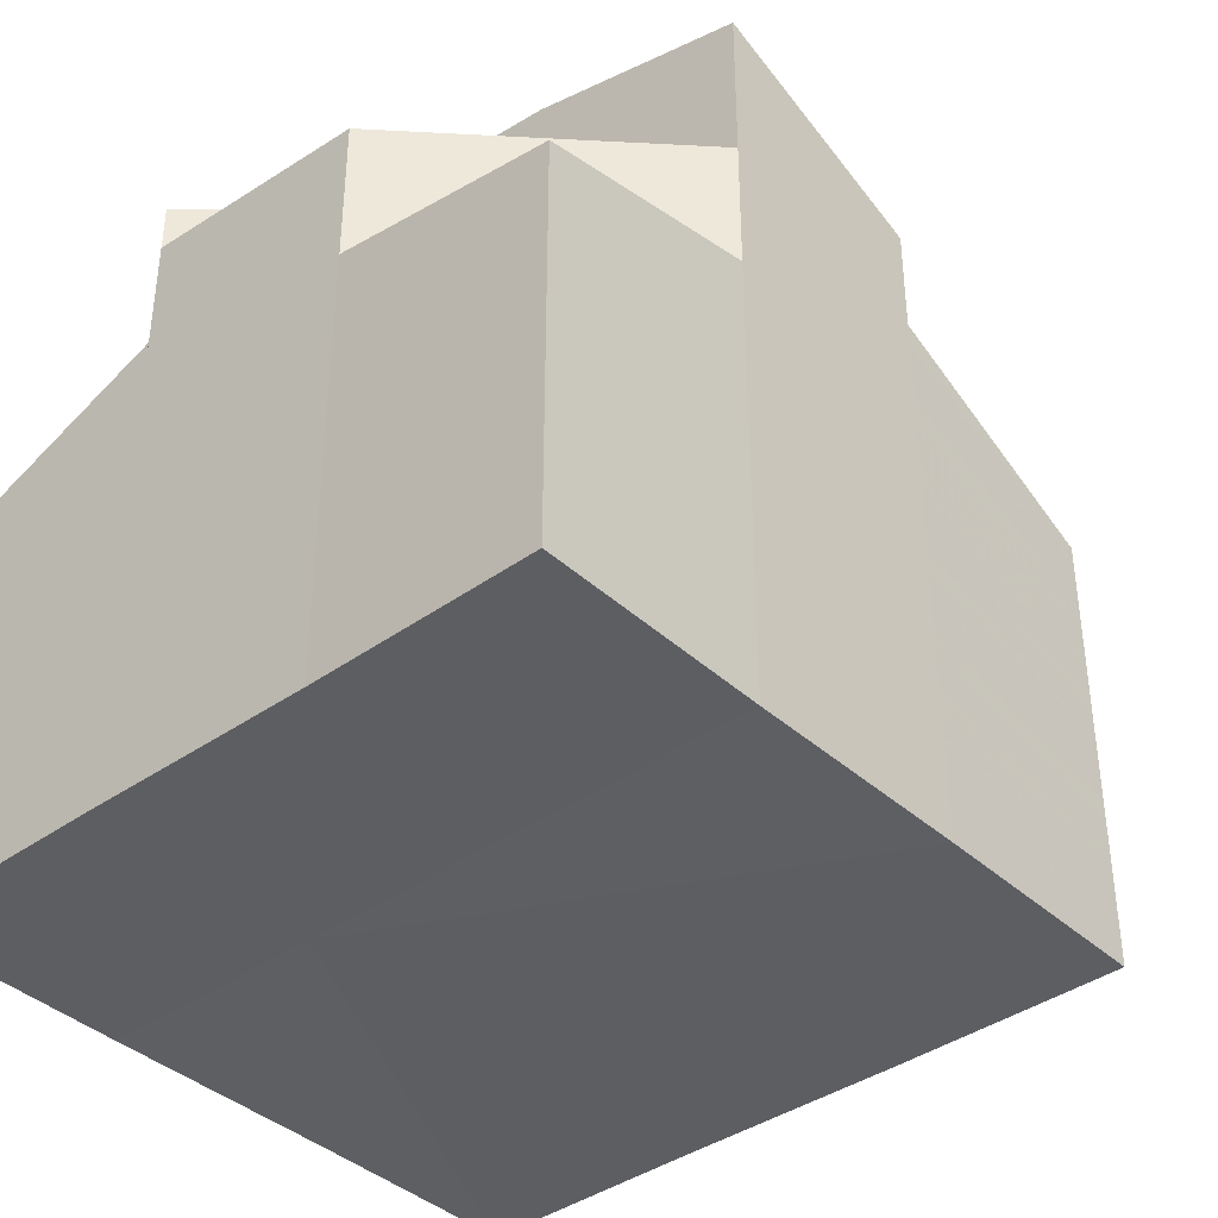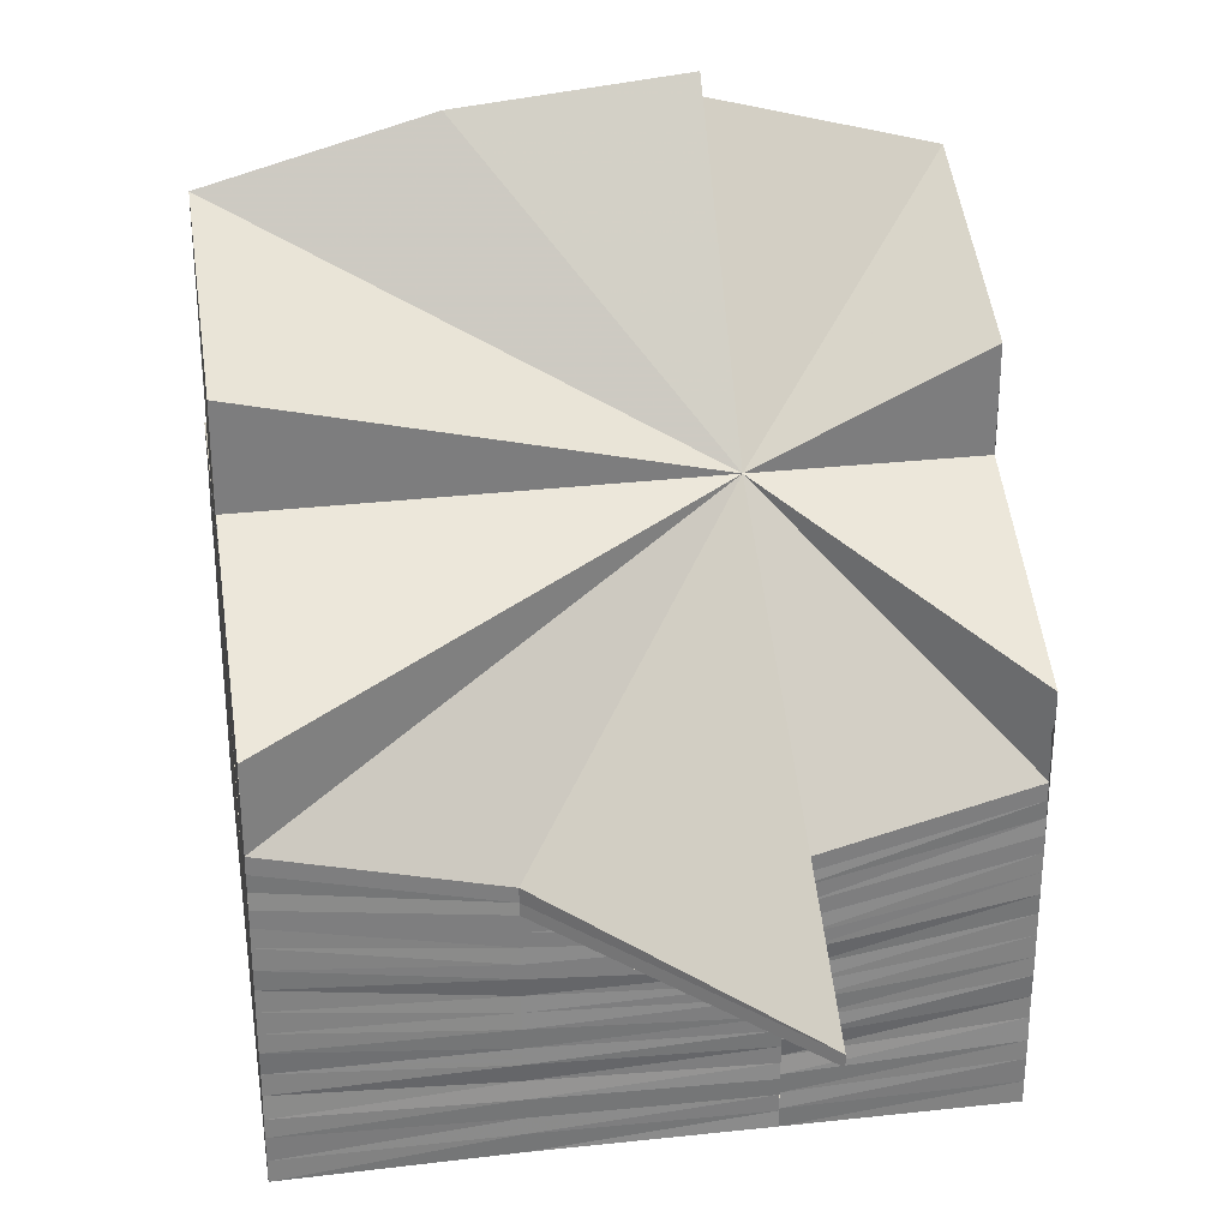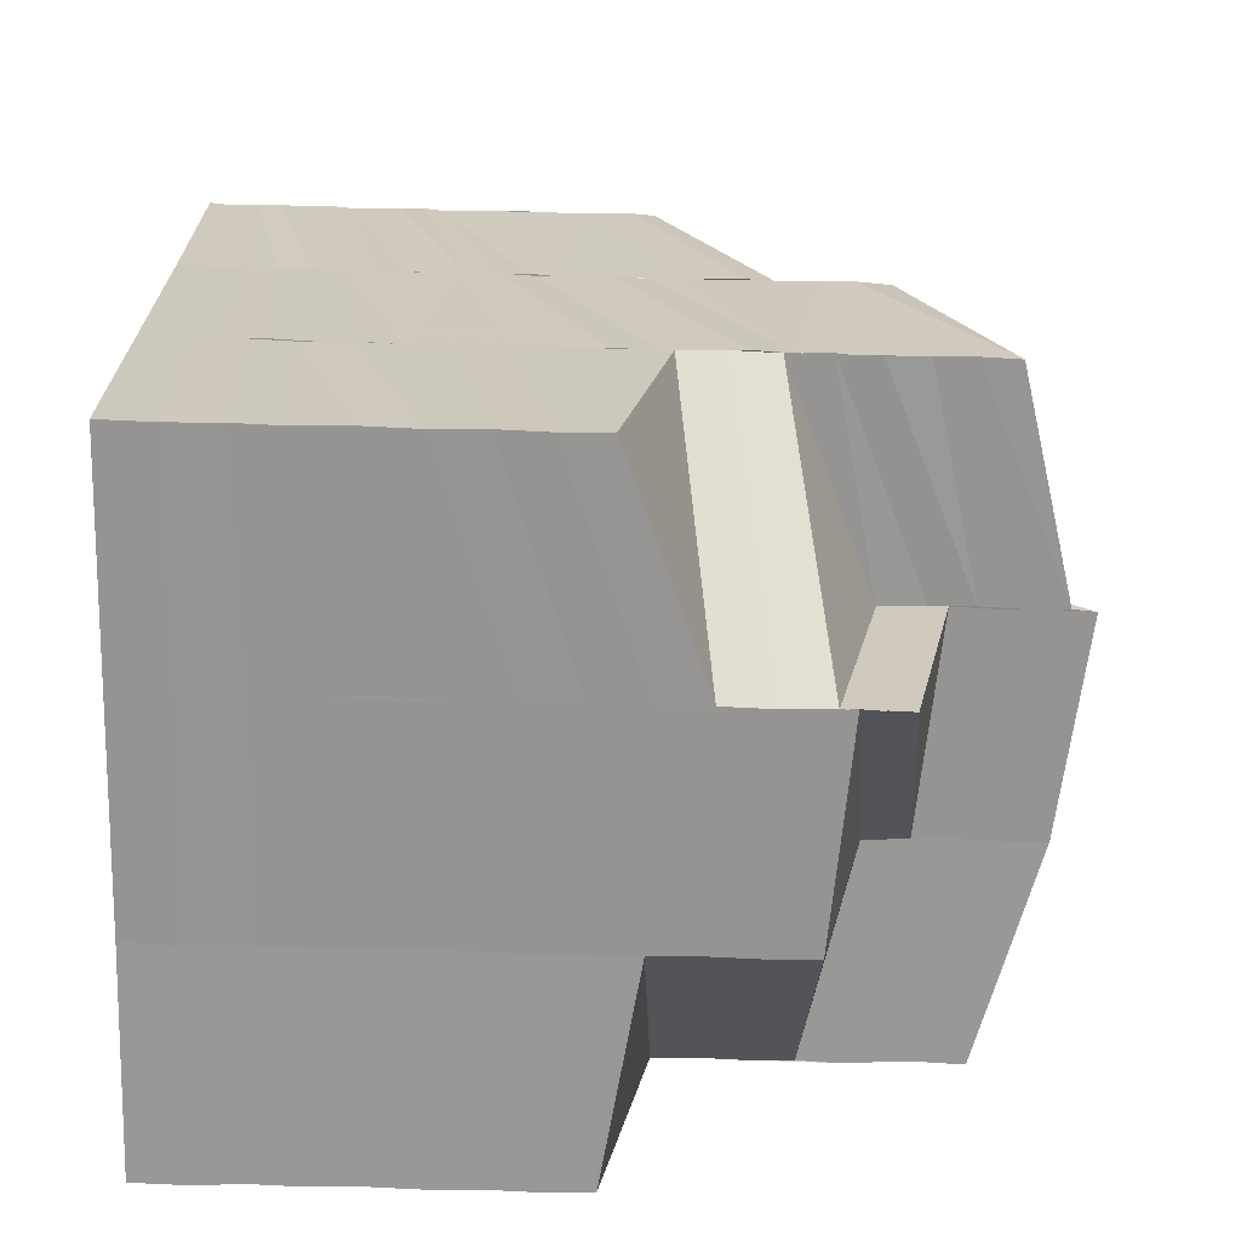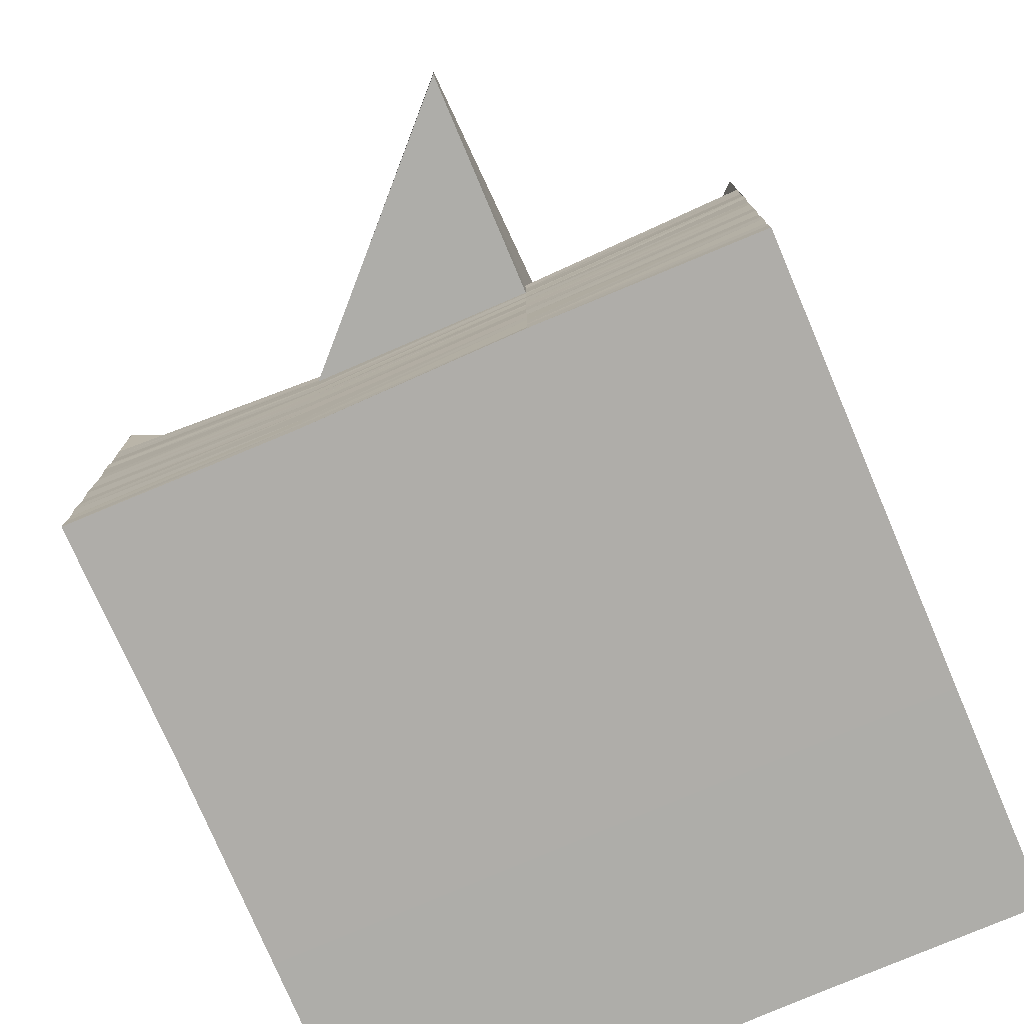
<metadata>
{"format":"obj","ext":"obj","renderer":"f3d","projection":"perspective","resolution":1024,"background":"white","views":[{"elev":-39.3,"azim":41.5,"up":"+Z"},{"elev":30.6,"azim":170.8,"up":"+Z"},{"elev":-67.7,"azim":-91.5,"up":"+Y"},{"elev":-77.3,"azim":-156.8,"up":"+Z"}]}
</metadata>
<code>
o 21650
v 2227 1873 15.91
v 2227 1873 15.91
v 2227 1873 15.91
v 2227 1873 15.91
v 2227 1873 15.91
v 2227 1873 15.92
v 2227 1873 15.92
v 2227 1873 15.91
v 2227 1873 15.91
v 2227 1873 15.91
v 2227 1873 15.92
v 2227 1873 15.92
v 2227 1873 15.92
v 2227 1873 15.92
v 2227 1873 15.91
v 2227 1873 15.92
v 2227 1873 15.92
v 2227 1873 15.91
v 2227 1873 15.91
v 2227 1873 15.92
v 2227 1873 15.92
v 2227 1873 15.92
v 2227 1873 15.92
v 2227 1873 15.92
v 2227 1873 15.92
v 2227 1873 15.92
v 2227 1873 15.92
v 2227 1873 15.92
v 2227 1873 15.92
v 2227 1873 15.93
v 2227 1873 15.92
v 2227 1873 15.92
v 2227 1873 15.92
v 2227 1873 15.92
v 2227 1873 15.93
v 2227 1873 15.93
v 2227 1873 15.92
v 2227 1873 15.93
v 2227 1873 15.93
v 2227 1873 15.93
v 2227 1873 15.92
v 2227 1873 15.93
v 2227 1873 15.92
v 2227 1873 15.93
v 2227 1873 15.92
v 2227 1873 15.93
v 2227 1873 15.93
v 2227 1873 15.92
v 2227 1873 15.93
v 2227 1873 15.93
v 2227 1873 15.93
v 2227 1873 15.93
v 2227 1873 15.93
v 2227 1873 15.93
v 2227 1873 15.93
v 2227 1873 15.93
v 2227 1873 15.93
v 2227 1873 15.94
v 2227 1873 15.93
v 2227 1873 15.93
v 2227 1873 15.93
v 2227 1873 15.94
v 2227 1873 15.93
v 2227 1873 15.93
v 2227 1873 15.94
v 2227 1873 15.94
v 2227 1873 15.94
v 2227 1873 15.94
v 2227 1873 15.94
v 2227 1873 15.94
v 2227 1873 15.94
v 2227 1873 15.94
v 2227 1873 15.94
v 2227 1873 15.94
v 2227 1873 15.94
v 2227 1873 15.94
v 2227 1873 15.94
v 2227 1873 15.94
v 2227 1873 15.94
v 2227 1873 15.95
v 2227 1873 15.94
v 2227 1873 15.94
v 2227 1873 15.94
v 2227 1873 15.94
v 2227 1873 15.94
v 2227 1873 15.94
v 2227 1873 15.95
v 2227 1873 15.94
v 2227 1873 15.94
v 2227 1873 15.94
v 2227 1873 15.92
v 2227 1873 15.92
v 2227 1873 15.93
v 2227 1873 15.93
v 2227 1873 15.93
v 2227 1873 15.93
v 2227 1873 15.92
v 2227 1873 15.92
v 2227 1873 15.92
v 2227 1873 15.92
v 2227 1873 15.92
v 2227 1873 15.92
v 2227 1873 15.92
v 2227 1873 15.92
v 2227 1873 15.92
v 2227 1873 15.92
v 2227 1873 15.92
v 2227 1873 15.92
v 2227 1873 15.92
v 2227 1873 15.92
v 2227 1873 15.92
v 2227 1873 15.92
v 2227 1873 15.92
v 2227 1873 15.92
v 2227 1873 15.92
v 2227 1873 15.92
v 2227 1873 15.93
v 2227 1873 15.93
v 2227 1873 15.93
v 2227 1873 15.92
v 2227 1873 15.92
v 2227 1873 15.92
v 2227 1873 15.93
v 2227 1873 15.92
v 2227 1873 15.92
v 2227 1873 15.92
v 2227 1873 15.92
v 2227 1873 15.92
v 2227 1873 15.92
v 2227 1873 15.92
v 2227 1873 15.92
v 2227 1873 15.92
v 2227 1873 15.92
v 2227 1873 15.92
v 2227 1873 15.92
v 2227 1873 15.92
v 2227 1873 15.92
v 2227 1873 15.92
v 2227 1873 15.92
v 2227 1873 15.92
v 2227 1873 15.92
v 2227 1873 15.92
v 2227 1873 15.92
v 2227 1873 15.92
v 2227 1873 15.92
v 2227 1873 15.92
v 2227 1873 15.92
v 2227 1873 15.92
v 2227 1873 15.92
v 2227 1873 15.92
v 2227 1873 15.91
v 2227 1873 15.92
v 2227 1873 15.91
v 2227 1873 15.91
v 2227 1873 15.91
v 2227 1873 15.91
v 2227 1873 15.91
v 2227 1873 15.91
v 2227 1873 15.91
v 2227 1873 15.91
v 2227 1873 15.91
v 2227 1873 15.91
v 2227 1873 15.91
v 2227 1873 15.91
v 2227 1873 15.91
v 2227 1873 15.91
v 2227 1873 15.91
v 2227 1873 15.91
v 2227 1873 15.91
v 2227 1873 15.91
v 2227 1873 15.92
v 2227 1873 15.92
v 2227 1873 15.91
v 2227 1873 15.92
v 2227 1873 15.92
v 2227 1873 15.92
v 2227 1873 15.92
v 2227 1873 15.92
v 2227 1873 15.92
v 2227 1873 15.92
v 2227 1873 15.92
v 2227 1873 15.92
v 2227 1873 15.92
v 2227 1873 15.92
v 2227 1873 15.92
v 2227 1873 15.93
v 2227 1873 15.92
v 2227 1873 15.92
v 2227 1873 15.93
v 2227 1873 15.93
v 2227 1873 15.93
v 2227 1873 15.93
v 2227 1873 15.93
v 2227 1873 15.93
v 2227 1873 15.93
v 2227 1873 15.93
v 2227 1873 15.93
v 2227 1873 15.93
v 2227 1873 15.93
v 2227 1873 15.93
v 2227 1873 15.93
v 2227 1873 15.94
v 2227 1873 15.93
v 2227 1873 15.93
v 2227 1873 15.93
v 2227 1873 15.94
v 2227 1873 15.93
v 2227 1873 15.93
v 2227 1873 15.94
v 2227 1873 15.94
v 2227 1873 15.94
v 2227 1873 15.93
v 2227 1873 15.94
v 2227 1873 15.93
v 2227 1873 15.94
v 2227 1873 15.94
v 2227 1873 15.94
v 2227 1873 15.94
v 2227 1873 15.94
v 2227 1873 15.94
v 2227 1873 15.94
v 2227 1873 15.94
v 2227 1873 15.95
v 2227 1873 15.94
v 2227 1873 15.93
v 2227 1873 15.93
v 2227 1873 15.94
v 2227 1873 15.95
v 2227 1873 15.94
v 2227 1873 15.93
v 2227 1873 15.92
v 2227 1873 15.92
v 2227 1873 15.95
v 2227 1873 15.95
v 2227 1873 15.94
v 2227 1873 15.94
v 2227 1873 15.94
v 2227 1873 15.94
v 2227 1873 15.94
v 2227 1873 15.94
v 2227 1873 15.94
v 2227 1873 15.94
v 2227 1873 15.94
v 2227 1873 15.94
v 2227 1873 15.94
v 2227 1873 15.94
v 2227 1873 15.94
v 2227 1873 15.94
v 2227 1873 15.93
v 2227 1873 15.94
v 2227 1873 15.93
v 2227 1873 15.93
v 2227 1873 15.93
v 2227 1873 15.93
v 2227 1873 15.93
v 2227 1873 15.93
v 2227 1873 15.93
v 2227 1873 15.93
v 2227 1873 15.93
v 2227 1873 15.93
v 2227 1873 15.93
v 2227 1873 15.93
v 2227 1873 15.93
v 2227 1873 15.93
v 2227 1873 15.92
v 2227 1873 15.92
v 2227 1873 15.92
v 2227 1873 15.92
v 2227 1873 15.92
v 2227 1873 15.92
v 2227 1873 15.92
v 2227 1873 15.92
v 2227 1873 15.92
v 2227 1873 15.92
v 2227 1873 15.92
v 2227 1873 15.92
v 2227 1873 15.92
v 2227 1873 15.91
v 2227 1873 15.91
v 2227 1873 15.91
v 2227 1873 15.91
v 2227 1873 15.91
v 2227 1873 15.91
v 2227 1873 15.91
v 2227 1873 15.91
v 2227 1873 15.91
v 2227 1873 15.91
v 2227 1873 15.91
v 2227 1873 15.91
v 2227 1873 15.91
v 2227 1873 15.91
v 2227 1873 15.91
v 2227 1873 15.91
v 2227 1873 15.91
v 2227 1873 15.91
v 2227 1873 15.92
v 2227 1873 15.91
v 2227 1873 15.91
v 2227 1873 15.92
v 2227 1873 15.91
v 2227 1873 15.91
v 2227 1873 15.91
v 2227 1873 15.92
v 2227 1873 15.91
v 2227 1873 15.91
v 2227 1873 15.91
v 2227 1873 15.91
v 2227 1873 15.91
v 2227 1873 15.92
v 2227 1873 15.91
v 2227 1873 15.91
v 2227 1873 15.92
v 2227 1873 15.92
v 2227 1873 15.92
v 2227 1873 15.91
v 2227 1873 15.92
v 2227 1873 15.92
v 2227 1873 15.92
v 2227 1873 15.92
v 2227 1873 15.92
v 2227 1873 15.92
v 2227 1873 15.92
v 2227 1873 15.92
v 2227 1873 15.92
v 2227 1873 15.92
v 2227 1873 15.92
v 2227 1873 15.92
v 2227 1873 15.92
v 2227 1873 15.92
v 2227 1873 15.92
v 2227 1873 15.92
v 2227 1873 15.92
v 2227 1873 15.92
v 2227 1873 15.92
v 2227 1873 15.92
v 2227 1873 15.92
v 2227 1873 15.92
v 2227 1873 15.92
v 2227 1873 15.92
v 2227 1873 15.92
v 2227 1873 15.92
v 2227 1873 15.92
v 2227 1873 15.92
v 2227 1873 15.92
v 2227 1873 15.93
v 2227 1873 15.92
v 2227 1873 15.92
v 2227 1873 15.92
v 2227 1873 15.92
v 2227 1873 15.93
v 2227 1873 15.92
v 2227 1873 15.92
v 2227 1873 15.92
v 2227 1873 15.93
v 2227 1873 15.92
v 2227 1873 15.93
v 2227 1873 15.93
v 2227 1873 15.93
v 2227 1873 15.92
v 2227 1873 15.92
v 2227 1873 15.92
v 2227 1873 15.92
v 2227 1873 15.92
v 2227 1873 15.93
v 2227 1873 15.92
v 2227 1873 15.92
v 2227 1873 15.92
v 2227 1873 15.92
v 2227 1873 15.92
v 2227 1873 15.92
v 2227 1873 15.92
v 2227 1873 15.92
v 2227 1873 15.94
v 2227 1873 15.95
v 2227 1873 15.95
v 2227 1873 15.91
v 2227 1873 15.91
v 2227 1873 15.91
v 2227 1873 15.91
v 2227 1873 15.91
v 2227 1873 15.91
v 2227 1873 15.91
v 2227 1873 15.91
v 2227 1873 15.91
v 2227 1873 15.91
v 2227 1873 15.91
v 2227 1873 15.91
v 2227 1873 15.91
v 2227 1873 15.91
v 2227 1873 15.91
v 2227 1873 15.92
v 2227 1873 15.92
v 2227 1873 15.92
v 2227 1873 15.92
v 2227 1873 15.92
v 2227 1873 15.92
v 2227 1873 15.92
v 2227 1873 15.92
v 2227 1873 15.92
v 2227 1873 15.92
v 2227 1873 15.92
v 2227 1873 15.92
v 2227 1873 15.92
v 2227 1873 15.92
v 2227 1873 15.92
v 2227 1873 15.92
v 2227 1873 15.92
v 2227 1873 15.92
v 2227 1873 15.92
v 2227 1873 15.92
v 2227 1873 15.92
v 2227 1873 15.92
v 2227 1873 15.92
v 2227 1873 15.91
v 2227 1873 15.91
v 2227 1873 15.91
v 2227 1873 15.91
v 2227 1873 15.91
v 2227 1873 15.91
v 2227 1873 15.91
v 2227 1873 15.91
v 2227 1873 15.91
v 2227 1873 15.91
v 2227 1873 15.91
v 2227 1873 15.91
v 2227 1873 15.91
f 1 2 3
f 2 4 5
f 6 7 4
f 2 6 8
f 8 9 10
f 6 11 12
f 11 13 7
f 12 14 9
f 15 16 9
f 16 17 14
f 18 15 19
f 11 20 21
f 21 22 14
f 17 23 22
f 20 24 13
f 23 25 26
f 27 26 22
f 20 28 27
f 28 29 24
f 30 31 29
f 28 30 32
f 32 33 26
f 25 34 33
f 35 36 31
f 30 35 37
f 38 39 36
f 35 38 40
f 37 41 33
f 34 42 41
f 40 43 41
f 42 44 43
f 43 45 33
f 43 46 45
f 47 46 43
f 46 48 45
f 38 49 47
f 46 50 48
f 50 51 48
f 47 52 46
f 49 52 47
f 50 53 51
f 49 54 52
f 53 55 51
f 54 56 52
f 53 57 55
f 54 58 56
f 57 59 55
f 57 60 59
f 60 61 59
f 60 62 61
f 58 63 56
f 62 64 61
f 58 65 63
f 65 66 63
f 67 65 58
f 65 68 66
f 69 70 65
f 68 71 66
f 68 72 71
f 72 73 71
f 72 74 73
f 73 75 62
f 62 75 64
f 76 77 75
f 74 78 79
f 80 81 78
f 74 80 82
f 82 83 75
f 77 84 83
f 85 86 83
f 87 85 88
f 85 86 89
f 86 90 89
f 91 92 88
f 92 93 89
f 92 93 94
f 95 96 89
f 97 92 98
f 99 97 98
f 98 100 94
f 98 94 101
f 102 98 103
f 104 98 101
f 104 101 105
f 106 104 105
f 107 108 106
f 106 109 110
f 111 112 106
f 111 106 113
f 113 110 114
f 113 106 115
f 116 111 113
f 115 117 118
f 105 119 117
f 120 121 117
f 122 120 118
f 117 119 123
f 124 122 125
f 126 118 125
f 127 124 128
f 129 125 128
f 130 127 131
f 132 128 131
f 133 130 134
f 135 131 134
f 136 133 137
f 138 134 137
f 137 134 139
f 134 140 139
f 137 139 141
f 142 137 141
f 143 136 142
f 144 137 142
f 142 141 145
f 146 142 145
f 147 143 146
f 148 142 146
f 146 145 149
f 150 146 149
f 151 147 150
f 152 146 150
f 150 149 153
f 154 150 153
f 155 151 154
f 156 150 154
f 154 153 157
f 158 154 157
f 158 157 159
f 160 154 158
f 161 155 158
f 162 161 163
f 163 158 164
f 165 158 166
f 164 167 168
f 167 169 170
f 171 172 169
f 167 171 173
f 174 175 172
f 171 174 176
f 177 178 175
f 174 177 179
f 139 180 178
f 177 139 181
f 182 183 180
f 139 182 184
f 139 140 182
f 140 185 182
f 185 186 183
f 182 185 187
f 140 188 185
f 188 189 185
f 189 190 186
f 185 189 191
f 188 192 189
f 192 193 189
f 193 194 190
f 189 193 195
f 192 196 193
f 196 197 193
f 196 198 197
f 198 199 197
f 198 123 199
f 123 200 199
f 123 201 200
f 119 201 123
f 201 202 200
f 119 203 201
f 203 204 201
f 201 204 202
f 203 205 204
f 204 206 202
f 205 207 204
f 205 208 207
f 202 206 209
f 206 210 211
f 212 213 207
f 212 213 89
f 214 208 89
f 215 216 210
f 206 215 217
f 218 219 216
f 215 218 220
f 221 218 89
f 218 222 89
f 222 223 89
f 224 225 89
f 224 225 226
f 222 223 227
f 223 228 229
f 230 231 229
f 230 231 232
f 223 233 234
f 227 223 234
f 227 234 235
f 236 237 227
f 238 227 235
f 220 227 238
f 238 235 239
f 240 236 238
f 241 238 239
f 242 240 241
f 217 238 241
f 241 243 244
f 209 241 245
f 245 241 67
f 246 209 245
f 245 67 247
f 246 245 248
f 248 245 247
f 249 246 248
f 248 247 250
f 249 248 251
f 251 248 250
f 252 249 251
f 251 250 253
f 252 251 254
f 254 251 253
f 255 252 254
f 254 253 256
f 255 254 257
f 257 254 256
f 257 256 258
f 259 260 257
f 261 257 258
f 195 257 261
f 262 259 261
f 261 258 263
f 264 261 263
f 191 261 264
f 265 262 264
f 264 263 266
f 267 264 266
f 187 264 267
f 268 265 267
f 267 266 269
f 270 267 269
f 184 267 270
f 271 268 270
f 270 269 272
f 273 270 272
f 181 270 273
f 274 271 273
f 273 272 275
f 276 273 275
f 179 273 276
f 277 274 276
f 276 275 278
f 279 276 278
f 176 276 279
f 279 278 280
f 281 277 279
f 173 279 282
f 283 281 284
f 284 279 1
f 19 285 286
f 286 287 288
f 285 287 289
f 285 290 287
f 287 291 292
f 290 293 287
f 293 294 291
f 287 293 295
f 290 296 293
f 295 297 298
f 296 299 293
f 299 300 294
f 293 299 301
f 301 302 297
f 296 303 299
f 304 305 297
f 305 306 302
f 307 304 308
f 303 309 299
f 299 309 310
f 310 311 302
f 306 312 311
f 303 313 309
f 312 314 315
f 316 315 311
f 309 317 316
f 313 317 309
f 309 318 300
f 317 319 318
f 313 33 317
f 33 320 317
f 33 45 320
f 317 320 321
f 320 322 319
f 321 323 315
f 314 324 323
f 325 326 322
f 320 325 327
f 327 328 323
f 324 329 328
f 330 331 326
f 325 330 332
f 332 333 328
f 329 334 333
f 335 336 331
f 330 335 337
f 337 338 333
f 334 339 338
f 340 341 336
f 335 340 342
f 342 343 338
f 339 344 343
f 345 346 341
f 340 345 347
f 347 348 343
f 344 349 348
f 350 351 346
f 345 350 352
f 352 116 348
f 349 353 116
f 64 354 350
f 350 354 355
f 64 356 354
f 356 357 354
f 356 358 357
f 358 226 357
f 358 90 226
f 355 359 116
f 355 360 359
f 360 361 359
f 360 362 361
f 362 363 361
f 362 364 363
f 364 365 363
f 364 96 365
f 365 366 367
f 368 369 366
f 370 368 371
f 372 369 373
f 374 375 373
f 308 376 377
f 377 378 379
f 376 378 380
f 376 381 378
f 378 382 383
f 381 384 378
f 378 384 165
f 384 385 382
f 381 386 384
f 386 387 384
f 384 387 160
f 387 388 385
f 386 389 387
f 389 390 387
f 387 390 156
f 390 391 388
f 389 392 390
f 392 393 390
f 390 393 152
f 393 394 391
f 392 395 393
f 395 396 393
f 393 396 148
f 396 397 394
f 395 398 396
f 398 399 396
f 396 399 144
f 399 400 397
f 398 401 399
f 401 402 399
f 399 402 138
f 402 403 400
f 401 404 402
f 404 405 402
f 402 405 135
f 405 406 403
f 404 407 405
f 407 408 405
f 405 408 132
f 408 409 406
f 407 348 408
f 348 410 408
f 410 114 409
f 408 410 129
f 348 116 410
f 116 113 410
f 410 113 126
f 411 412 413
f 414 415 416
f 415 417 416
f 418 414 416
f 417 419 416
f 420 418 416
f 419 421 416
f 422 420 416
f 421 423 416
f 424 422 416
f 423 425 416
f 426 424 416
f 425 426 416

</code>
